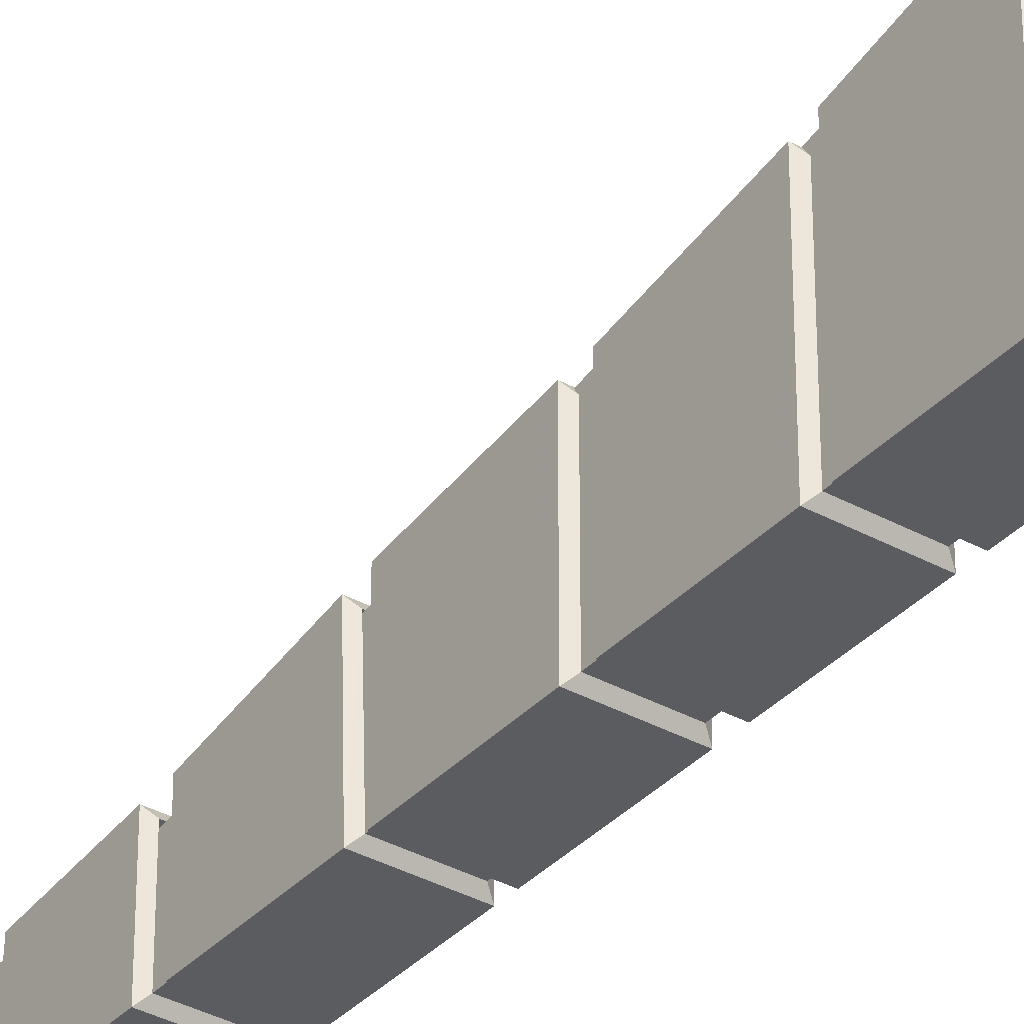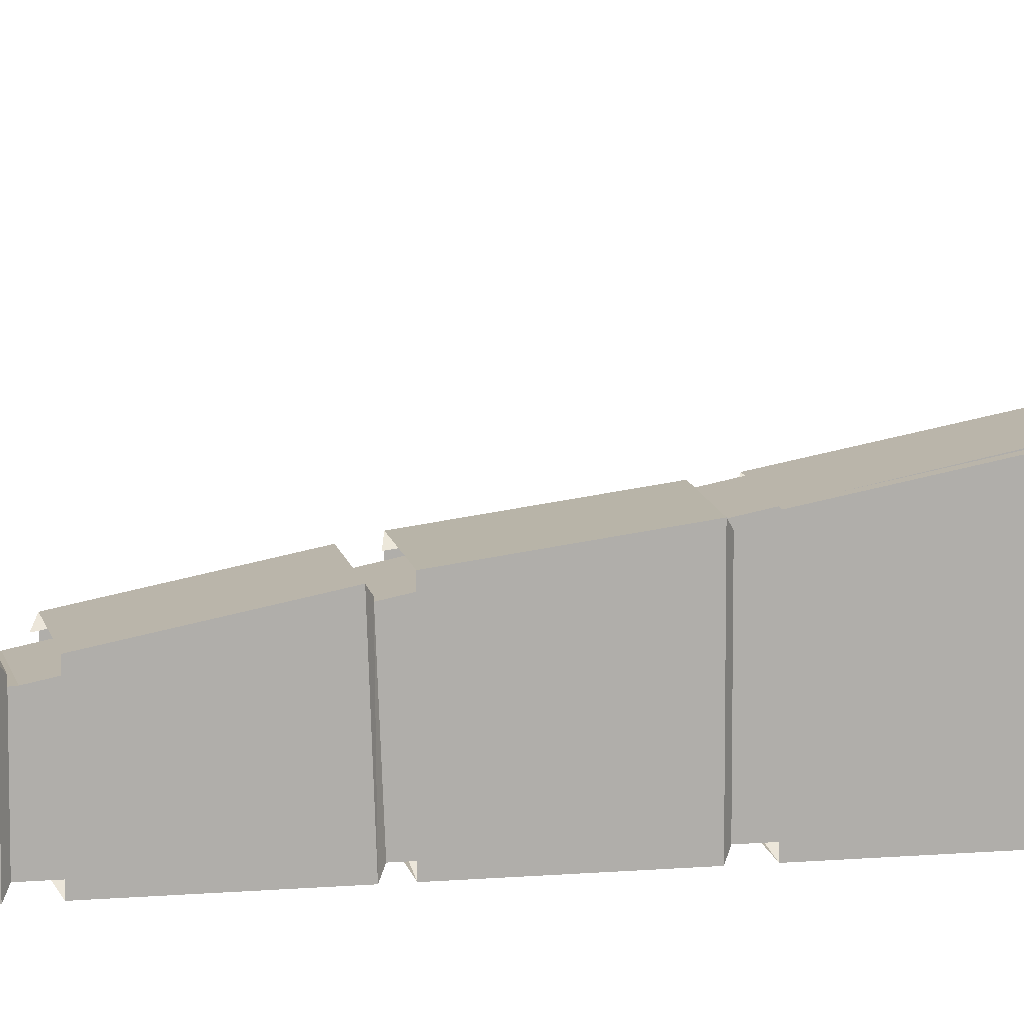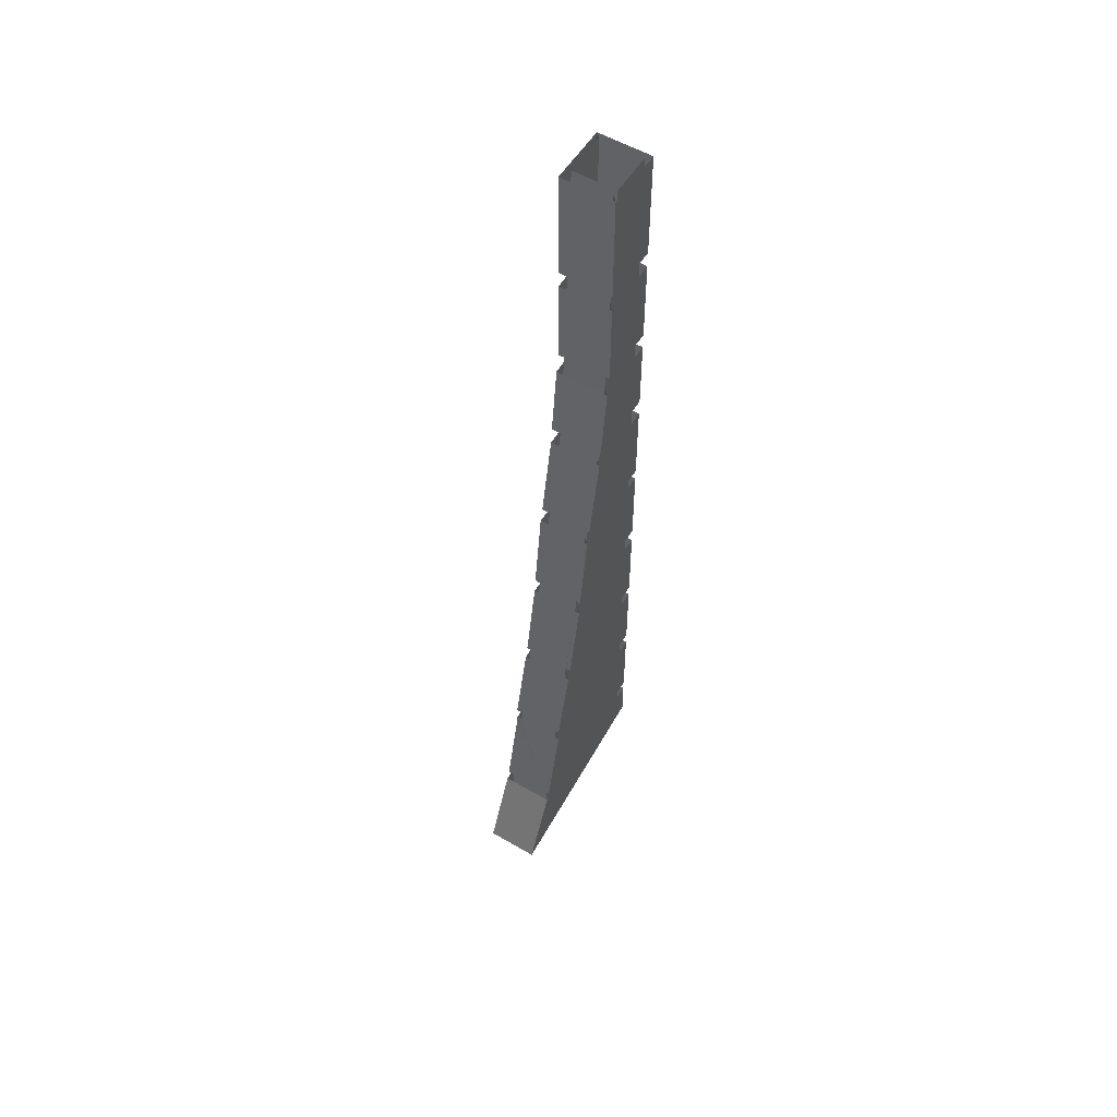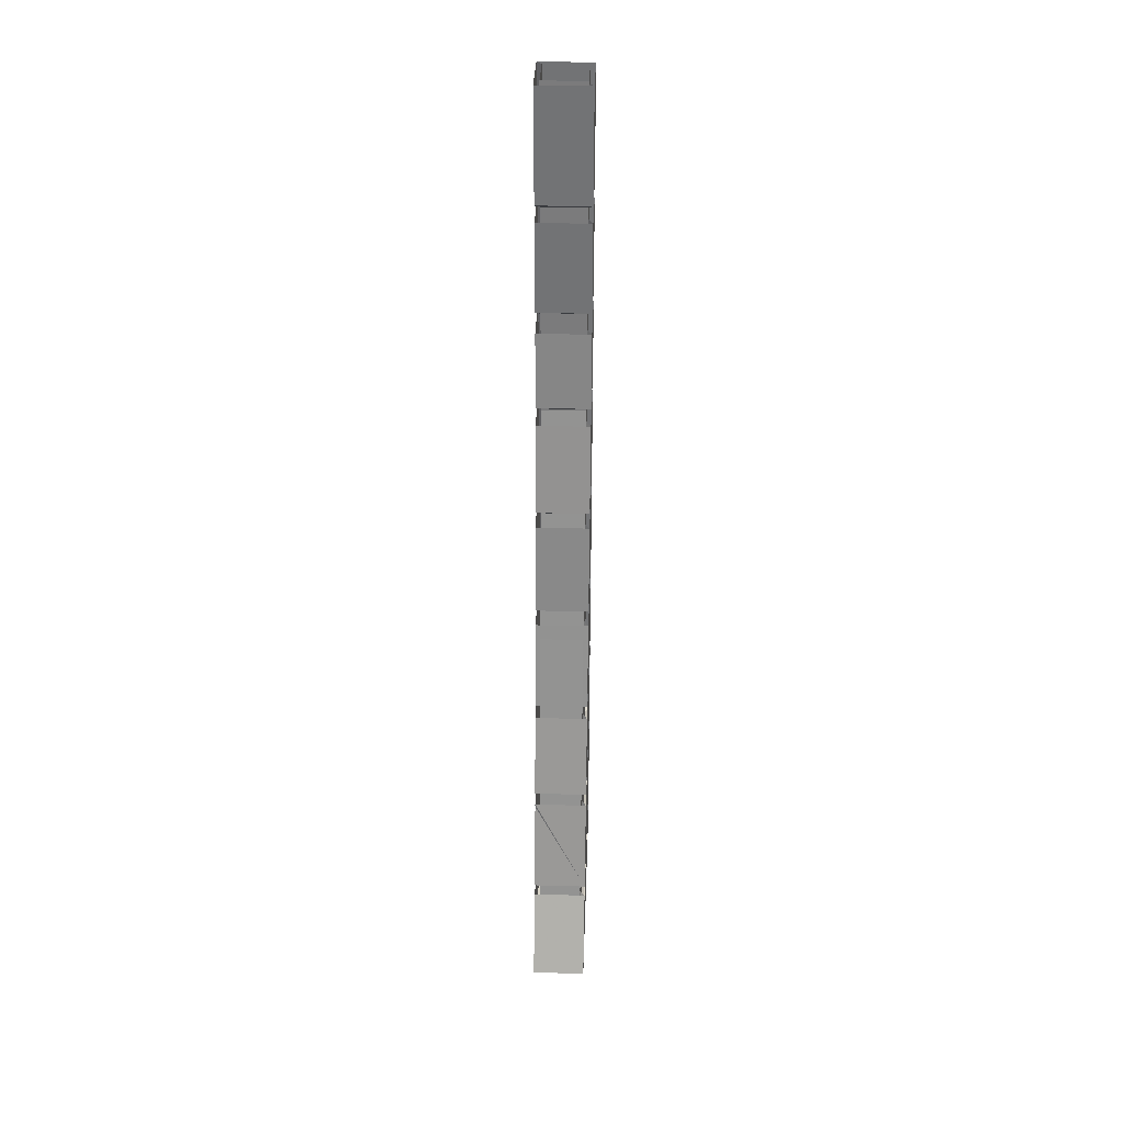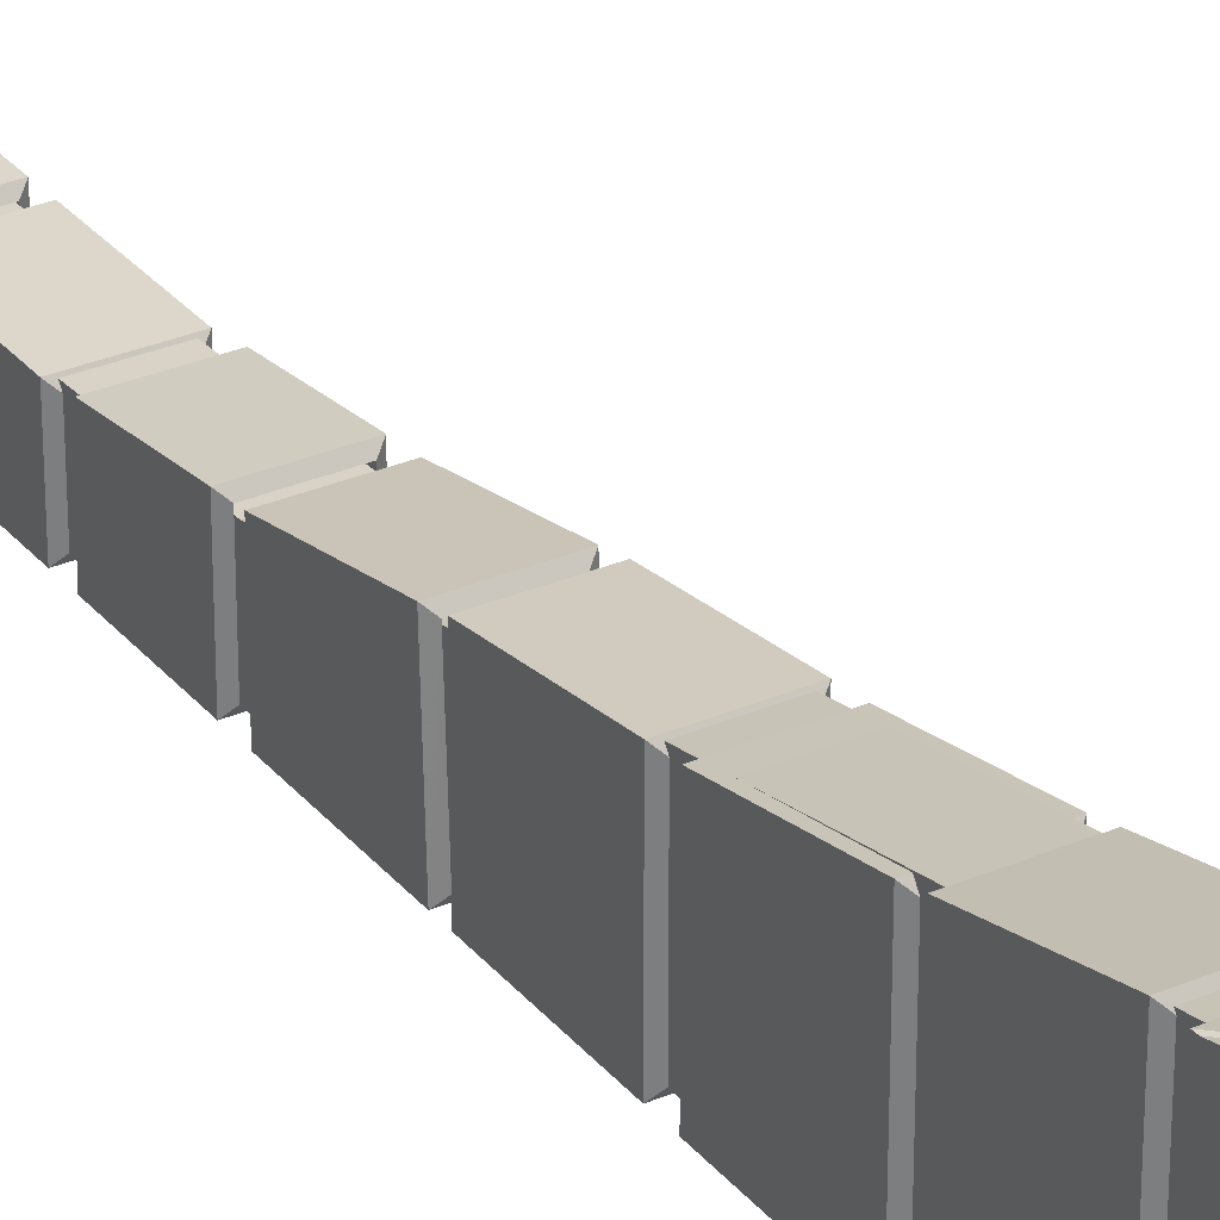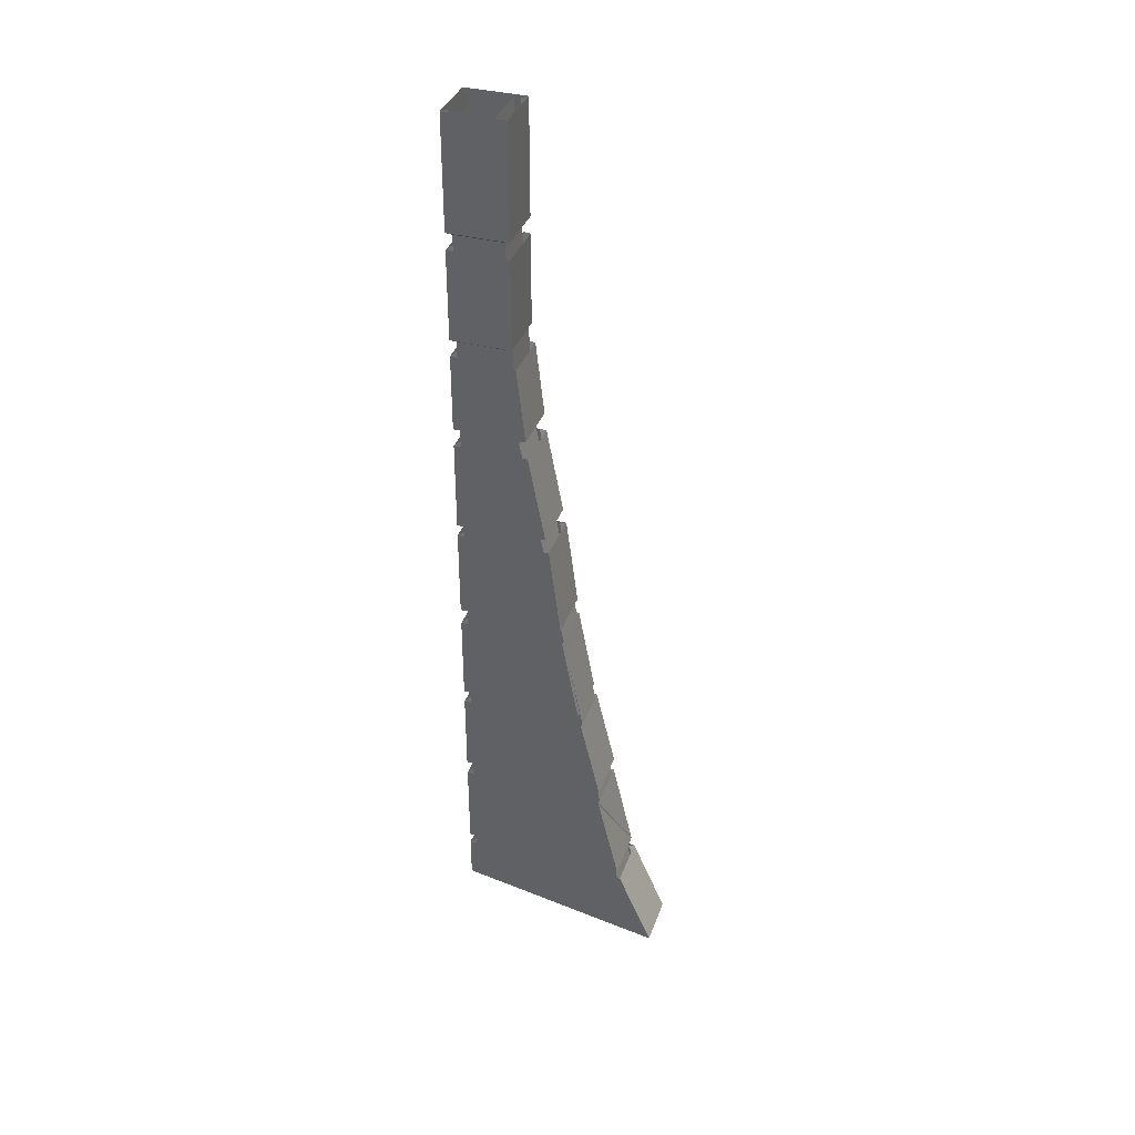
<metadata>
{"format":"obj","ext":"obj","renderer":"f3d","projection":"perspective","resolution":1024,"background":"white","views":[{"elev":-35.3,"azim":-36.3,"up":"+Z"},{"elev":12.4,"azim":-101.1,"up":"+Z"},{"elev":55.8,"azim":31.5,"up":"+Y"},{"elev":34.0,"azim":2.1,"up":"+Y"},{"elev":30.5,"azim":-31.9,"up":"+Z"},{"elev":36.8,"azim":-71.5,"up":"+Y"}]}
</metadata>
<code>
v 0.1016 -3.82 -0.4844
v 0.1016 -3.391 -0.4844
v 0.3516 -3.391 -0.4844
v 0.3516 -3.82 -0.4844
v 0.125 -3.836 -0.4609
v 0.125 -3.375 -0.4609
v 0.3516 -3.391 0.2031
v 0.3516 -3.836 0.3047
v 0.3516 -1.93 -0.04688
v 0.3516 -2.359 0.007812
v 0.3516 -2.359 -0.4844
v 0.3516 -1.93 -0.4844
v 0.1016 -2.359 -0.4844
v 0.1016 -1.93 -0.4844
v 0.125 -1.922 -0.4609
v 0.125 -2.375 -0.4609
v 0.3281 -2.375 -0.4609
v 0.3281 -2.375 -0.01562
v 0.1016 -2.359 0.007812
v 0.125 -2.375 -0.01562
v 0.3516 -1.445 -0.1406
v 0.3516 -1.859 -0.0625
v 0.3516 -1.875 -0.4844
v 0.3516 -1.445 -0.4844
v 0.1016 -1.875 -0.4844
v 0.1016 -1.445 -0.4844
v 0.125 -1.891 -0.4609
v 0.125 -1.43 -0.4609
v 0.3516 -1.008 -0.1875
v 0.3516 -1.359 -0.1484
v 0.3516 -1.359 -0.4844
v 0.3516 -0.9922 -0.4844
v 0.1016 -1.359 -0.4844
v 0.1016 -0.9922 -0.4844
v 0.125 -1.375 -0.4609
v 0.125 -0.9766 -0.4609
v 0.1016 -0.4922 -0.4844
v 0.3516 -0.4922 -0.4844
v 0.3516 -0.9141 -0.4844
v 0.1016 -0.9141 -0.4844
v 0.125 -0.9297 -0.4609
v 0.125 -0.4766 -0.4609
v 0.1016 0.1094 -0.4844
v 0.3516 0.1094 -0.4844
v 0.3516 -0.4141 -0.4844
v 0.1016 -0.4141 -0.4844
v 0.125 -0.4297 -0.4609
v 0.125 0.1094 -0.4609
v 0.1016 -3.875 -0.4844
v 0.3516 -3.875 -0.4844
v 0.3516 -4.086 -0.4844
v 0.1016 -4.086 -0.4844
v 0.125 -3.867 -0.4609
v 0.125 -4.102 -0.4609
v 0.3281 -4.102 -0.4609
v 0.3281 -4.281 0.4609
v 0.125 -4.281 0.4609
v 0.1016 -4.266 0.4844
v 0.1016 -3.883 0.3203
v 0.1016 -0.9141 -0.2031
v 0.1016 -0.4922 -0.2031
v 0.3281 -0.4297 -0.4609
v 0.3516 -0.4141 -0.2031
v 0.3281 -0.4297 -0.2266
v 0.1016 -0.4141 -0.2031
v 0.125 -0.4297 -0.2266
v 0.3281 -1.375 -0.4609
v 0.3281 -1.375 -0.1719
v 0.1016 -1.359 -0.1484
v 0.125 -1.375 -0.1719
v 0.3281 -1.891 -0.4609
v 0.3281 -1.875 -0.08594
v 0.1016 -1.859 -0.0625
v 0.125 -1.875 -0.08594
v 0.3281 -3.852 0.2812
v 0.3281 -3.836 -0.4609
v 0.3516 -4.266 0.4844
v 0.3516 -3.883 0.3203
v 0.3281 -3.875 0.2969
v 0.1016 -2.859 -0.4844
v 0.1016 -2.438 -0.4844
v 0.3516 -2.438 -0.4844
v 0.3516 -2.859 -0.4844
v 0.125 -2.875 -0.4609
v 0.125 -2.422 -0.4609
v 0.3516 -2.438 0.01562
v 0.3516 -2.859 0.09375
v 0.1016 -2.922 -0.4844
v 0.3516 -2.922 -0.4844
v 0.3516 -3.32 -0.4844
v 0.1016 -3.32 -0.4844
v 0.125 -2.906 -0.4609
v 0.125 -3.336 -0.4609
v 0.3281 -3.336 -0.4609
v 0.3516 -3.32 0.2031
v 0.3281 -3.336 0.1797
v 0.1016 -3.32 0.2031
v 0.125 -3.336 0.1797
v 0.3281 -2.875 0.07031
v 0.3281 -2.875 -0.4609
v 0.3516 -0.4922 -0.2031
v 0.3516 -0.9141 -0.2031
v 0.3281 -0.9297 -0.2266
v 0.3281 -0.9297 -0.4609
v 0.3516 0.1094 -0.2031
v 0.3516 -2.922 0.1094
v 0.1016 -3.391 0.2031
v 0.1016 -3.406 0.2031
v 0.1016 -3.836 0.3047
v 0.3281 -3.375 0.1797
v 0.1016 -1.93 -0.04688
v 0.3281 -1.922 -0.07031
v 0.1016 -1.445 -0.1406
v 0.3281 -1.43 -0.1641
v 0.1016 -1.008 -0.1875
v 0.3281 -0.9922 -0.2109
v 0.3281 -0.4766 -0.2266
v 0.1016 0.1094 -0.2031
v 0.3281 0.1094 -0.2266
v 0.125 -0.9297 -0.2266
v 0.125 -3.852 0.2812
v 0.1016 -2.438 0.01562
v 0.1016 -2.859 0.09375
v 0.3281 -2.422 -0.007812
v 0.1016 -2.922 0.1094
v 0.125 -2.875 0.07031
v 0.3281 -2.906 0.08594
v 0.125 -1.398 -0.4609
v 0.3281 -2.094 -0.4609
v 0.3281 -4.258 0.3672
v 0.3281 -1.406 -0.4609
v 0.3281 -1.391 -0.1875
v 0.125 -4.258 0.3672
v 0.125 -1.391 -0.1875
v 0.125 -2.094 -0.2578
v 0.3281 0.1094 -0.2578
v 0.3281 0.1094 -0.4609
v 0.125 0.1094 -0.2578
v -0.5 0.25 0.5
v -0.5 0.25 0.5
v -0.5 0.25 0.5
v -0.5 0.25 0.5
v -0.5 0.25 0.5
f 1 2 3
f 1 3 4
f 7 8 4
f 7 4 3
f 80 81 82
f 80 82 83
f 86 87 83
f 86 83 82
f 8 7 107
f 8 107 108
f 8 108 109
f 2 1 109
f 2 109 108
f 2 108 107
f 87 86 122
f 87 122 123
f 81 80 123
f 81 123 122
f 1 4 5
f 1 5 6
f 1 6 2
f 14 13 15
f 15 13 16
f 16 13 11
f 16 11 17
f 17 11 10
f 17 10 18
f 18 10 19
f 18 19 20
f 20 19 13
f 20 13 16
f 26 25 27
f 26 27 28
f 34 33 35
f 34 35 36
f 37 40 41
f 37 41 42
f 43 46 47
f 43 47 48
f 49 50 51
f 49 51 52
f 49 52 53
f 53 52 54
f 54 52 51
f 54 51 55
f 54 55 56
f 54 56 57
f 54 57 52
f 52 57 58
f 52 58 59
f 52 59 49
f 40 39 41
f 40 41 60
f 47 46 45
f 47 45 62
f 62 45 63
f 62 63 64
f 64 63 65
f 64 65 66
f 66 65 46
f 66 46 47
f 35 33 31
f 35 31 67
f 67 31 30
f 67 30 68
f 68 30 69
f 68 69 70
f 70 69 33
f 70 33 35
f 27 25 23
f 27 23 71
f 71 23 22
f 71 22 72
f 72 22 73
f 72 73 74
f 74 73 25
f 74 25 27
f 8 75 76
f 8 76 4
f 4 76 5
f 77 56 55
f 77 55 51
f 77 51 50
f 77 50 78
f 77 78 58
f 77 58 56
f 77 56 79
f 77 79 78
f 80 83 84
f 80 84 85
f 80 85 81
f 88 89 90
f 88 90 91
f 88 91 92
f 92 91 93
f 93 91 90
f 93 90 94
f 94 90 95
f 94 95 96
f 96 95 97
f 96 97 98
f 98 97 91
f 98 91 93
f 87 99 100
f 87 100 83
f 83 100 84
f 39 102 103
f 39 103 104
f 39 104 41
f 89 106 95
f 89 95 90
f 8 109 75
f 8 75 110
f 8 110 7
f 9 10 112
f 112 10 18
f 21 22 72
f 21 72 114
f 29 30 68
f 29 68 116
f 101 102 103
f 101 103 117
f 105 63 64
f 105 64 119
f 102 60 103
f 103 60 120
f 120 60 41
f 1 5 121
f 1 121 109
f 109 121 75
f 87 123 99
f 87 99 124
f 87 124 86
f 91 97 125
f 91 125 88
f 80 84 126
f 80 126 123
f 123 126 99
f 127 106 95
f 127 95 96
f 59 58 78
f 58 57 56
f 97 95 106
f 97 106 125
f 55 54 128
f 55 128 129
f 55 129 130
f 130 129 131
f 130 131 132
f 130 132 133
f 133 132 134
f 133 134 135
f 133 135 54
f 54 135 134
f 54 134 128
f 128 134 48
f 128 48 131
f 128 131 129
f 136 131 137
f 137 131 48
f 48 134 138
f 138 134 136
f 136 134 132
f 136 132 131
f 9 10 11
f 9 11 12
f 12 11 13
f 12 13 14
f 14 13 19
f 14 19 111
f 111 19 10
f 111 10 9
f 21 22 23
f 21 23 24
f 24 23 25
f 24 25 26
f 26 25 73
f 26 73 113
f 113 73 22
f 113 22 21
f 29 30 31
f 29 31 32
f 32 31 33
f 32 33 34
f 34 33 69
f 34 69 115
f 115 69 30
f 115 30 29
f 37 38 39
f 37 39 40
f 43 44 45
f 43 45 46
f 40 60 61
f 40 61 37
f 38 101 102
f 38 102 39
f 44 105 63
f 44 63 45
f 101 61 60
f 101 60 102
f 105 118 65
f 105 65 63
f 118 43 46
f 118 46 65

</code>
